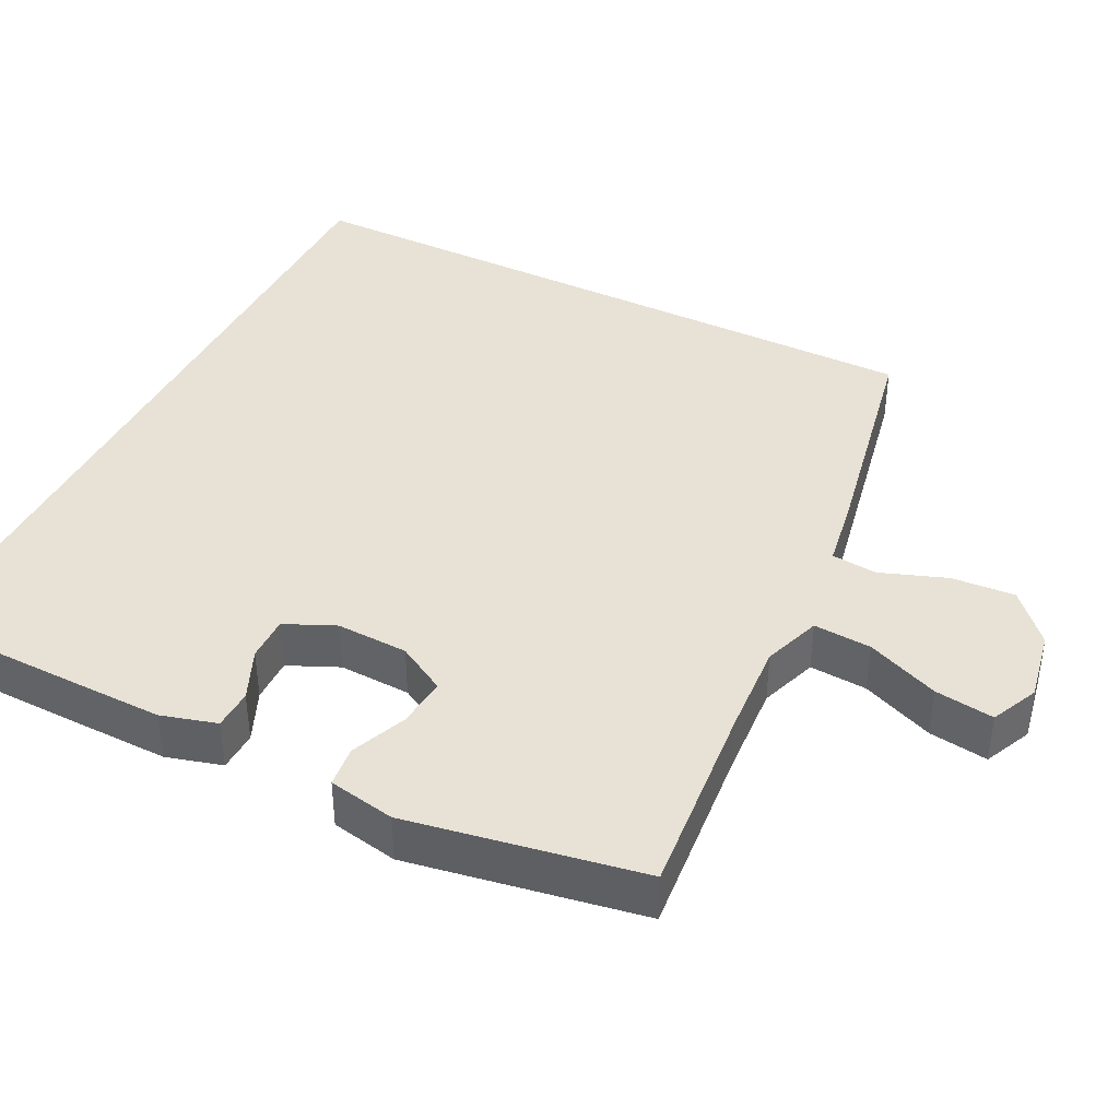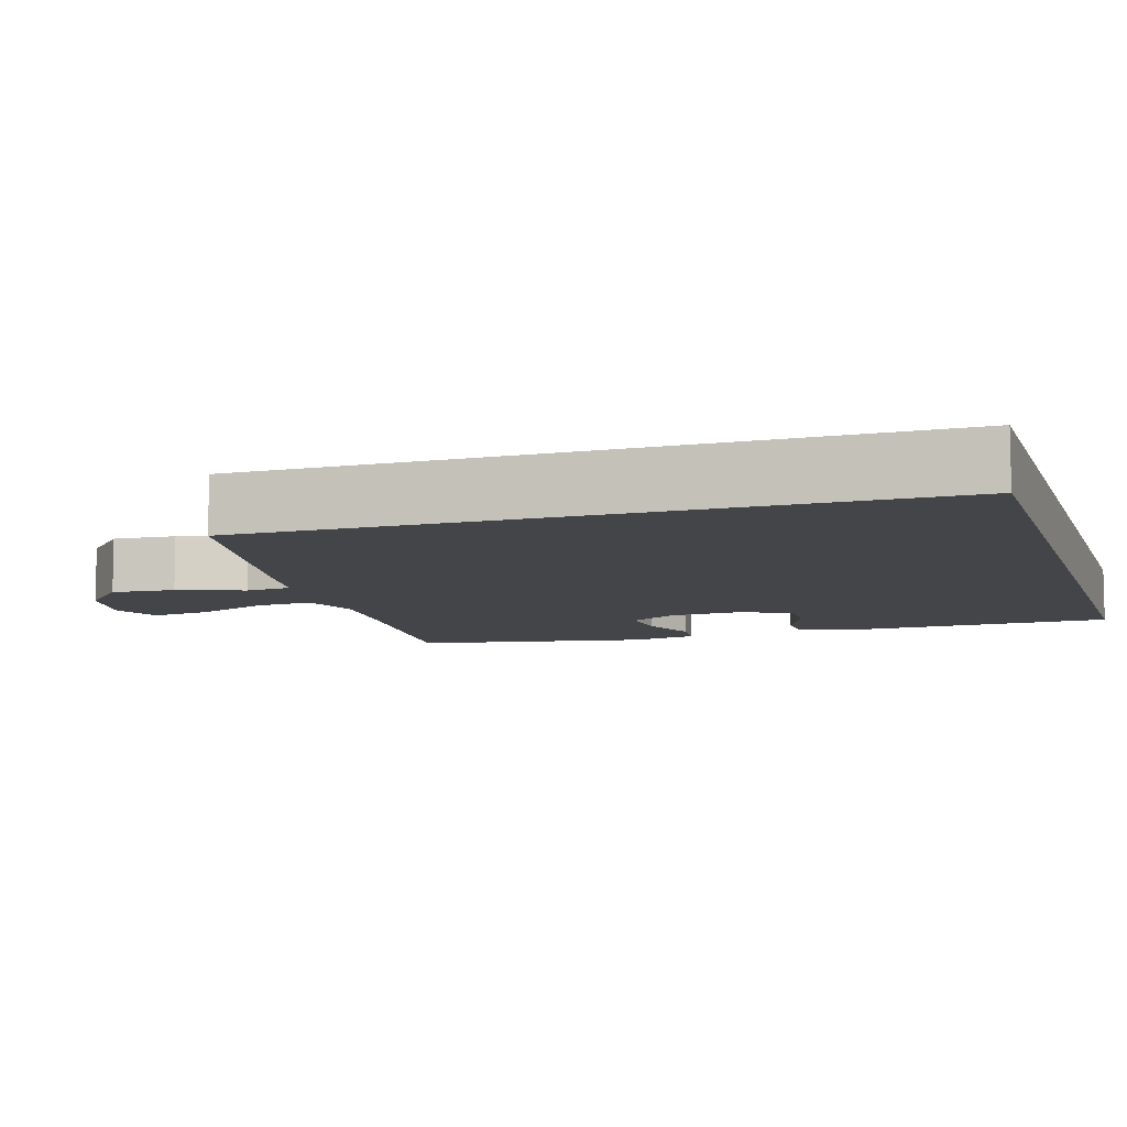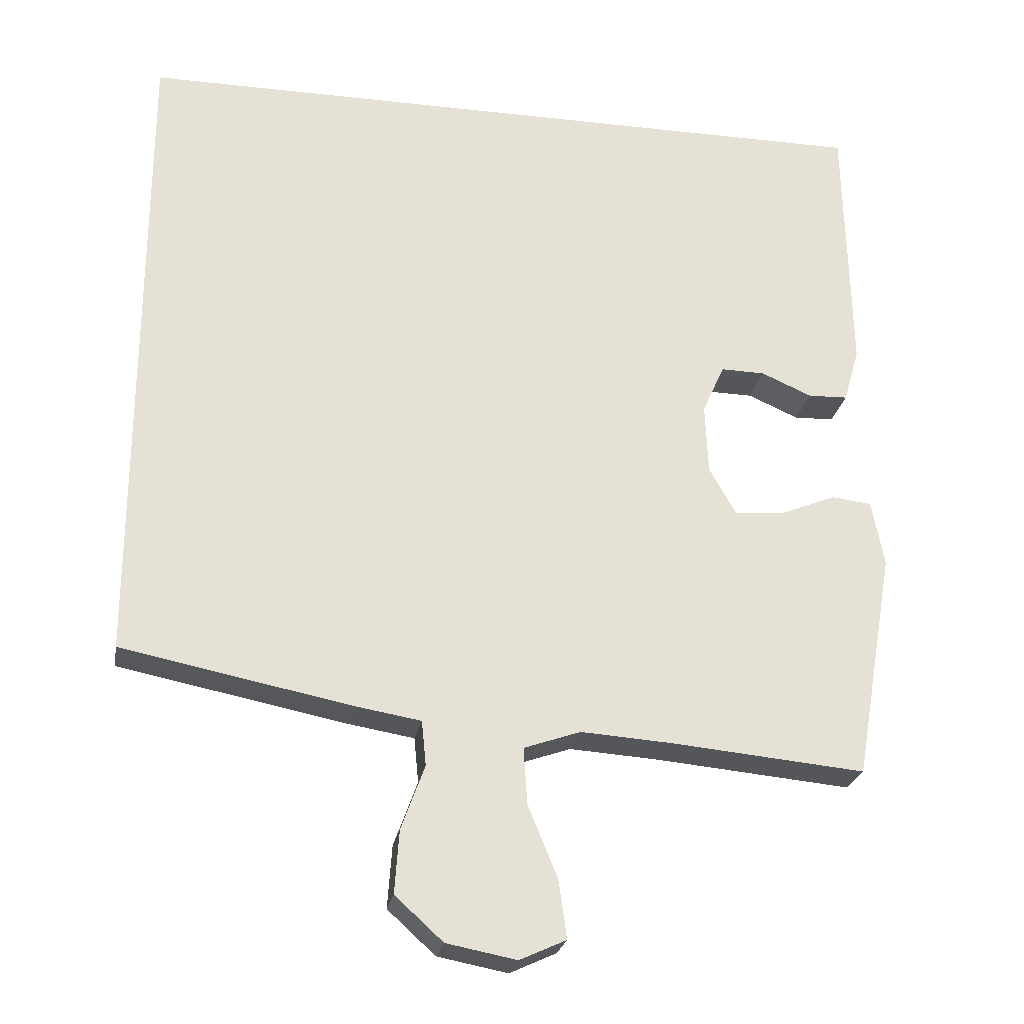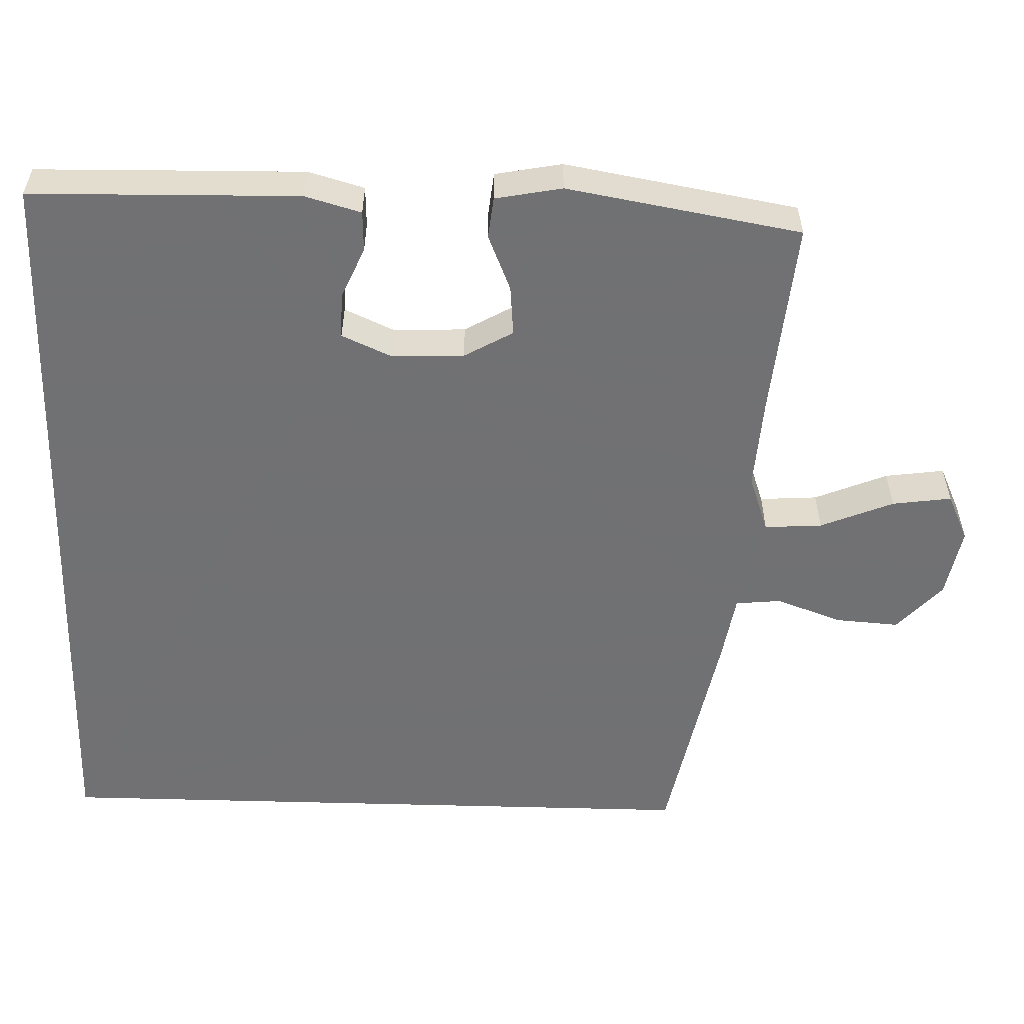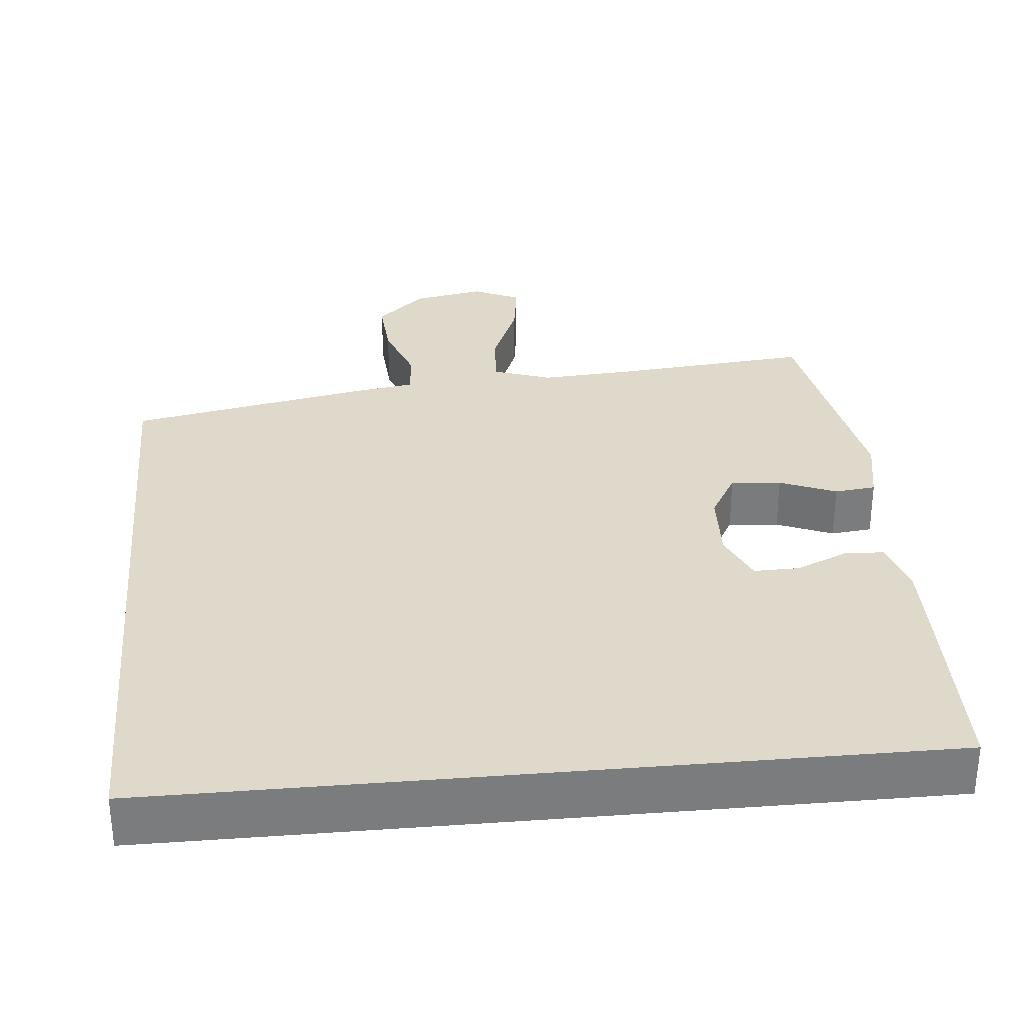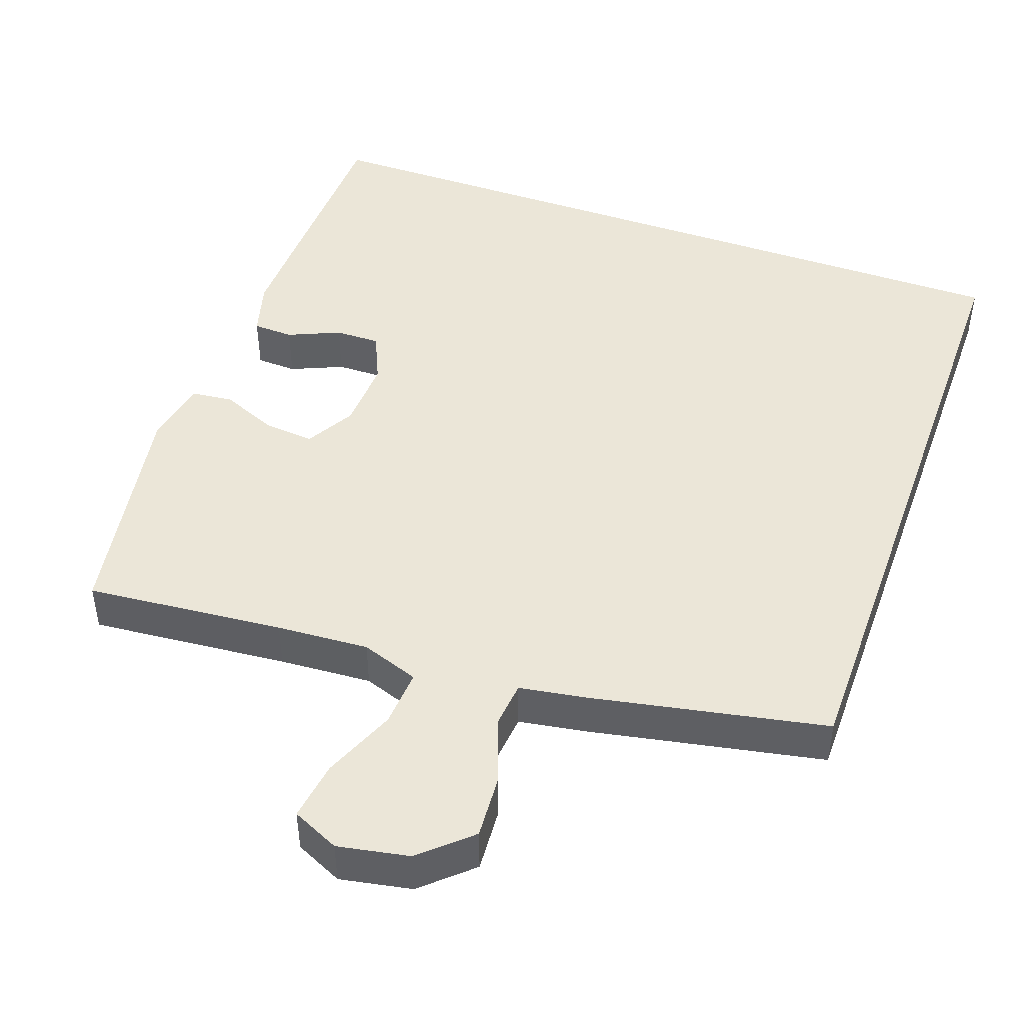
<metadata>
{"format":"obj","ext":"obj","renderer":"f3d","projection":"perspective","resolution":1024,"background":"white","views":[{"elev":40.3,"azim":116.6,"up":"+Y"},{"elev":-8.8,"azim":-72.7,"up":"+Y"},{"elev":-24.9,"azim":-10.2,"up":"+Z"},{"elev":-55.3,"azim":88.3,"up":"+Y"},{"elev":31.7,"azim":-5.4,"up":"+Y"},{"elev":46.1,"azim":-160.3,"up":"+Y"}]}
</metadata>
<code>
v 0.5 0.07 -0.5
v 0.236 0.07 -0.476
v 0.113 0.07 -0.468
v 0.036 0.07 -0.495
v 0.041 0.07 -0.572
v 0.081 0.07 -0.669
v 0.092 0.07 -0.748
v 0.029 0.07 -0.777
v -0.066 0.07 -0.759
v -0.131 0.07 -0.7
v -0.125 0.07 -0.615
v -0.093 0.07 -0.527
v -0.099 0.07 -0.466
v -0.19 0.07 -0.451
v -0.5 0.07 -0.39
v -0.5 0.07 0.5
v 0.526 0.07 0.5
v 0.531 0.07 0.257
v 0.533 0.07 0.142
v 0.512 0.07 0.068
v 0.458 0.07 0.066
v 0.389 0.07 0.096
v 0.329 0.07 0.097
v 0.299 0.07 0.03
v 0.303 0.07 -0.066
v 0.34 0.07 -0.131
v 0.407 0.07 -0.125
v 0.482 0.07 -0.094
v 0.537 0.07 -0.1
v 0.554 0.07 -0.189
v 0.5 0 -0.5
v 0.236 0 -0.476
v 0.113 0 -0.468
v 0.036 0 -0.495
v 0.041 0 -0.572
v 0.081 0 -0.669
v 0.092 0 -0.748
v 0.029 0 -0.777
v -0.066 0 -0.759
v -0.131 0 -0.7
v -0.125 0 -0.615
v -0.093 0 -0.527
v -0.099 0 -0.466
v -0.19 0 -0.451
v -0.5 0 -0.39
v -0.5 0 0.5
v 0.526 0 0.5
v 0.531 0 0.257
v 0.533 0 0.142
v 0.512 0 0.068
v 0.458 0 0.066
v 0.389 0 0.096
v 0.329 0 0.097
v 0.299 0 0.03
v 0.303 0 -0.066
v 0.34 0 -0.131
v 0.407 0 -0.125
v 0.482 0 -0.094
v 0.537 0 -0.1
v 0.554 0 -0.189
f 27 28 29 30
f 26 27 30 1
f 25 26 1 2
f 24 25 2 3
f 19 20 21 22
f 19 22 23
f 18 19 23
f 17 18 23
f 16 17 23
f 13 14 15 16
f 13 16 23 24
f 9 10 11 12
f 5 6 7 8
f 4 5 8 9
f 13 24 3 4
f 4 9 12 13
f 60 59 58 57
f 31 60 57 56
f 32 31 56 55
f 33 32 55 54
f 52 51 50 49
f 53 52 49
f 53 49 48
f 53 48 47
f 53 47 46
f 46 45 44 43
f 54 53 46 43
f 42 41 40 39
f 38 37 36 35
f 39 38 35 34
f 34 33 54 43
f 43 42 39 34
f 1 31 32 2
f 2 32 33 3
f 3 33 34 4
f 4 34 35 5
f 5 35 36 6
f 6 36 37 7
f 7 37 38 8
f 8 38 39 9
f 9 39 40 10
f 10 40 41 11
f 11 41 42 12
f 12 42 43 13
f 13 43 44 14
f 14 44 45 15
f 15 45 46 16
f 16 46 47 17
f 17 47 48 18
f 18 48 49 19
f 19 49 50 20
f 20 50 51 21
f 21 51 52 22
f 22 52 53 23
f 23 53 54 24
f 24 54 55 25
f 25 55 56 26
f 26 56 57 27
f 27 57 58 28
f 28 58 59 29
f 29 59 60 30
f 30 60 31 1

</code>
